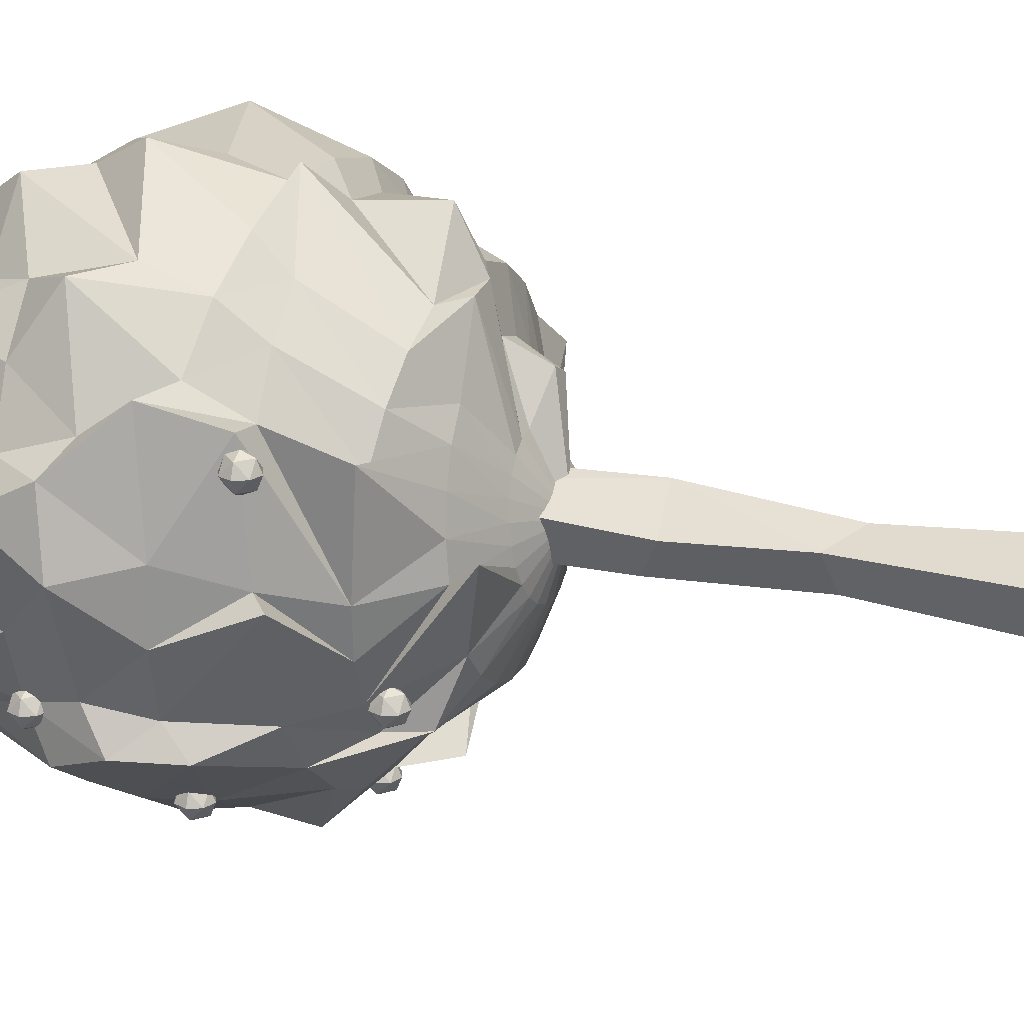
<metadata>
{"format":"obj","ext":"obj","renderer":"f3d","projection":"perspective","resolution":1024,"background":"white","views":[{"elev":21.8,"azim":-70.5,"up":"+Z"}]}
</metadata>
<code>
o Nullo_Alberi_Albero_2_Sfera2
v 39.32 282.5 -885
v 70.41 280 -899.5
v 77.15 300.9 -889.9
v 40.71 284.1 -874.6
v 35.25 281.1 -894.7
v 59.21 297.2 -926.2
v 28.79 279.9 -903.1
v 43.8 295.6 -939.7
v 20.35 278.9 -909.5
v 25.41 294.4 -948.7
v 10.54 278.3 -913.5
v 5.281 293.6 -952.7
v 0 278.1 -914.9
v -15.2 293.4 -951.4
v -10.54 278.3 -913.5
v -34.65 293.6 -944.8
v -20.35 278.9 -909.5
v -51.74 294.4 -933.5
v -28.79 279.9 -903.1
v -65.3 295.6 -918.1
v -35.25 281.1 -894.7
v -84.37 283.3 -866
v -39.32 282.5 -885
v -78.45 299 -879.7
v -40.71 284.1 -874.6
v -77.15 300.9 -859.3
v -39.32 285.6 -864.2
v -70.58 302.9 -840
v -35.25 287 -854.5
v -59.21 304.7 -823
v -28.79 288.3 -846.1
v -43.8 306.3 -809.5
v -20.35 289.2 -839.7
v -15.53 309.9 -769.9
v -10.54 289.8 -835.7
v 6.808 310.8 -768.9
v 0 290 -834.3
v 15.2 308.5 -797.8
v 17.54 284 -810.1
v 34.65 308.3 -804.4
v 27.47 282.4 -815.8
v 51.74 307.5 -815.7
v 28.79 288.3 -846.1
v 65.3 306.3 -831.1
v 35.25 287 -854.5
v 74.41 304.7 -849.4
v 39.32 285.6 -864.2
v 78.45 302.9 -869.5
v 113.7 306.3 -896.4
v 110.9 320.6 -867.9
v 99.52 324.4 -924.2
v 83.34 326.5 -948.2
v 61.49 328.6 -967.2
v 35.44 330.5 -979.9
v 6.977 332.1 -985.4
v -21.96 333.3 -983.4
v -69.36 309.8 -955.2
v -73.48 334.1 -957.7
v -92.54 333.7 -935.8
v -105.3 332.7 -909.7
v -110.9 331.3 -881.3
v -113.9 326.9 -815.6
v -99.52 327.5 -825
v -83.34 325.3 -801
v -61.49 323.3 -782
v -35.44 321.4 -769.3
v 10.25 328.7 -735.8
v 21.96 318.6 -765.8
v 49.4 317.9 -775.3
v 73.48 317.8 -791.5
v 92.54 318.2 -813.4
v 119.1 312.6 -834.2
v 115.3 359.7 -947
v 130.1 362.1 -914.8
v 92.55 357.7 -974.3
v 63.53 356.1 -994.8
v 11.08 325.2 -1007
v -5.229 355 -1010
v -40.28 355.4 -1004
v -72.58 356.5 -989.6
v -99.94 358.2 -966.9
v -120.5 360.4 -938
v -148.1 354.7 -873.1
v -136.1 365.5 -869.4
v -133.9 372 -799.6
v -115.3 370.5 -802.2
v -92.55 372.6 -774.9
v -63.53 374.1 -754.5
v -11.27 392.4 -718.4
v 5.229 375.2 -738.9
v 40.28 374.8 -744.8
v 72.58 373.7 -759.7
v 99.94 372 -782.3
v 120.5 369.8 -811.3
v 147.9 362.9 -852.1
v 145.8 354.1 -889.8
v 141.1 388.6 -930.5
v 150.6 386.1 -892
v 122 391.6 -965.1
v 94.54 395 -993.5
v 42.86 369.8 -1026
v 22.68 401.8 -1025
v -42.58 376.6 -1027
v -55.26 407.1 -1016
v -89.89 408.8 -996.5
v -142.9 393.9 -951.7
v -138.8 409.6 -934.9
v -149.8 408.6 -896.8
v -150.6 406.8 -857.2
v -143.2 413.9 -787.3
v -122 401.3 -784.1
v -94.54 397.9 -755.7
v -60.68 394.5 -735.3
v -22.68 391.1 -724.5
v 16.87 388.2 -723.8
v 55.26 385.8 -733.5
v 89.89 384.1 -752.8
v 118.4 383.3 -780.3
v 138.8 383.3 -814.3
v 149.8 384.3 -852.4
v 153.9 411.2 -902.8
v 155.9 410.5 -861.8
v 141.6 395.5 -964.9
v 119.4 415.7 -976.4
v 89.15 419.2 -1004
v 33.74 423.2 -1023
v 12.94 427.5 -1031
v -27.85 431.8 -1029
v -66.73 435.8 -1017
v -101.1 439.1 -994.5
v -153.1 429.4 -950.4
v -147.2 443.2 -927.6
v -170.2 445.1 -864.8
v -161.5 451.2 -821.3
v -141.5 441.2 -807.3
v -112.4 457.9 -747.7
v -89.15 435 -745.3
v -33.19 455.9 -707.7
v -12.94 426.6 -717.9
v 54.87 445.7 -712
v 66.73 418.4 -732.4
v 128.2 430.2 -759.5
v 128.5 412.5 -785.1
v 147.2 411 -821.7
v 141.8 475 -929.2
v 151.1 477 -890.7
v 122.8 473.2 -963.9
v 95.46 471.7 -992.6
v 61.61 470.6 -1013
v -6.778 495.9 -1041
v -16.37 474.6 -1032
v -54.63 470.4 -1016
v -89.46 471.4 -997.2
v -142.9 461.8 -963.6
v -138.9 474.6 -936.1
v -150.1 476.6 -898.1
v -160.4 487.6 -840.7
v -141.8 480.7 -820.1
v -122.8 482.6 -785.3
v -95.46 484.1 -756.6
v -44.16 512.8 -725.5
v -23.57 485.7 -724.7
v 16.08 485.8 -723.7
v 54.63 485.3 -733
v 89.46 484.3 -752
v 142.7 498.6 -799.9
v 138.9 481.1 -813.1
v 165.5 481.7 -880.8
v 141.4 514.7 -932.6
v 135.5 515.4 -860.6
v 124.4 517.4 -930.2
v 100 506.6 -996.9
v 79.9 518.9 -984.9
v 10.29 519.4 -1002
v -7.245 537.4 -1010
v -21.51 500.4 -1009
v -55.59 519.3 -998.9
v -85.88 518.8 -980.3
v -110.3 518 -954.5
v -145.1 517.5 -919.9
v -135.5 516.2 -888.6
v -134.5 515.2 -853.1
v -124.4 514.2 -819
v -100.2 535.5 -779.5
v -79.9 512.7 -764.3
v -32 539.8 -744.4
v -14.03 512 -739.2
v 21.51 512 -740.2
v 55.59 512.3 -750.3
v 85.88 512.8 -768.9
v 110.3 513.6 -794.7
v 127.2 514.4 -826
v 103.6 548.4 -915.1
v 110.5 548.4 -886.9
v 89.61 548.4 -940.5
v 69.5 548.4 -961.4
v 31.63 537.9 -1009
v 16.78 548.4 -984.6
v -12.25 548.4 -985.2
v -40.44 548.4 -978.2
v -65.88 548.4 -964.2
v -104.9 546.6 -953.9
v -101.9 548.4 -919.3
v -109.9 548.4 -891.4
v -117.3 560.9 -863.1
v -103.6 548.4 -834.2
v -89.61 548.4 -808.7
v -61.02 572.4 -790.2
v -44.66 548.4 -772.8
v -16.78 548.4 -764.7
v 12.25 548.4 -764.1
v 60.21 572.5 -789.8
v 65.88 548.4 -785
v 104.7 565.6 -833.5
v 101.9 548.4 -829.9
v 109.9 548.4 -857.8
v 81.32 578.9 -924.5
v 78.31 573.4 -867.4
v 71.6 575.7 -944.4
v 60.48 573.4 -924.9
v 45.41 573.4 -938.8
v 17.38 570 -980.9
v 7.218 573.4 -952.9
v -13.3 573.4 -952.1
v -32.9 573.4 -946
v -50.27 573.4 -935.1
v -64.32 567.7 -905.8
v -70.46 567.7 -889.4
v -78.31 573.4 -881.8
v -69.24 567.7 -854.6
v -71.43 573.4 -841.7
v -50.8 567.7 -825.1
v -45.41 573.4 -810.4
v -20.07 567.7 -808.7
v -7.218 573.4 -796.3
v 13.3 573.4 -797.1
v 32.9 573.4 -803.2
v 50.27 573.4 -814.1
v 64.21 573.4 -829.2
v 73.77 573.4 -847.4
v 37.15 589.1 -891.3
v 40.19 594.6 -881.1
v 31.57 584.9 -900.3
v 23.85 589.1 -907.6
v 14.5 589.1 -912.6
v 4.157 589.1 -915.1
v -13.54 593.4 -942.4
v -24.03 594.1 -937.5
v -25.7 589.1 -906.2
v -32.99 589.1 -898.5
v -38.04 589.1 -889.1
v -40.5 589.1 -878.8
v -40.19 589.1 -868.1
v -34.65 581.2 -856.1
v -31.57 589.1 -848.9
v -21.6 581.2 -843.7
v -14.5 589.1 -836.6
v -4.157 589.1 -834.1
v 4.883 581.2 -840.9
v 16.65 589.1 -837.5
v 25.7 589.1 -843
v 25.61 581.2 -857.6
v 38.04 589.1 -860.1
v 40.5 589.1 -870.5
v 0 269.3 -874.6
v -4.951 585.7 -874.2
f 1 3 4
f 5 2 1
f 7 6 5
f 9 8 7
f 11 10 9
f 13 12 11
f 15 14 13
f 17 16 15
f 19 18 17
f 21 20 19
f 23 22 21
f 25 24 23
f 27 26 25
f 29 28 27
f 31 30 29
f 33 32 31
f 35 34 33
f 38 35 37
f 39 38 37
f 41 40 39
f 43 42 41
f 45 44 43
f 47 46 45
f 4 48 47
f 49 3 2
f 51 2 6
f 52 6 8
f 53 8 10
f 54 10 12
f 55 12 14
f 56 14 16
f 57 16 18
f 20 57 18
f 59 20 22
f 24 59 22
f 61 24 26
f 62 26 28
f 30 62 28
f 64 30 32
f 65 32 34
f 66 34 36
f 67 36 38
f 68 38 40
f 69 40 42
f 70 42 44
f 71 44 46
f 72 46 48
f 50 48 3
f 49 74 50
f 51 73 49
f 52 75 51
f 53 76 52
f 54 77 53
f 55 78 54
f 56 79 55
f 57 80 56
f 58 81 57
f 59 82 58
f 60 83 59
f 61 84 60
f 86 61 62
f 63 86 62
f 64 87 63
f 65 88 64
f 66 89 65
f 67 90 66
f 68 91 67
f 69 92 68
f 70 93 69
f 71 94 70
f 72 95 71
f 50 96 72
f 97 74 73
f 99 73 75
f 100 75 76
f 101 76 77
f 78 101 77
f 103 78 79
f 80 103 79
f 105 80 81
f 106 81 82
f 107 82 83
f 108 83 84
f 109 84 85
f 110 85 86
f 111 86 87
f 112 87 88
f 113 88 89
f 114 89 90
f 115 90 91
f 116 91 92
f 117 92 93
f 118 93 94
f 119 94 95
f 120 95 96
f 98 96 74
f 121 98 97
f 123 97 99
f 124 99 100
f 125 100 101
f 126 101 102
f 127 102 103
f 128 103 104
f 129 104 105
f 130 105 106
f 131 106 107
f 132 107 108
f 133 108 109
f 134 109 110
f 135 110 111
f 136 111 112
f 137 112 113
f 138 113 114
f 139 114 115
f 140 115 116
f 141 116 117
f 142 117 118
f 143 118 119
f 144 119 120
f 122 120 98
f 121 146 122
f 123 145 121
f 124 147 123
f 125 148 124
f 126 149 125
f 127 150 126
f 128 151 127
f 129 152 128
f 130 153 129
f 131 154 130
f 132 155 131
f 133 156 132
f 134 157 133
f 135 158 134
f 136 159 135
f 137 160 136
f 162 137 138
f 163 138 139
f 140 163 139
f 165 140 141
f 142 165 141
f 167 142 143
f 144 167 143
f 122 168 144
f 169 146 145
f 171 145 147
f 172 147 148
f 149 172 148
f 174 149 150
f 151 174 150
f 176 151 152
f 177 152 153
f 178 153 154
f 179 154 155
f 180 155 156
f 181 156 157
f 182 157 158
f 183 158 159
f 184 159 160
f 185 160 161
f 186 161 162
f 187 162 163
f 188 163 164
f 189 164 165
f 190 165 166
f 191 166 167
f 192 167 168
f 170 168 146
f 169 194 170
f 171 193 169
f 172 195 171
f 173 196 172
f 174 197 173
f 175 198 174
f 200 175 176
f 177 200 176
f 178 201 177
f 179 202 178
f 180 203 179
f 181 204 180
f 182 205 181
f 183 206 182
f 184 207 183
f 209 184 185
f 186 209 185
f 187 210 186
f 188 211 187
f 213 188 189
f 190 213 189
f 215 190 191
f 192 215 191
f 170 216 192
f 193 218 194
f 195 217 193
f 196 219 195
f 221 196 197
f 198 221 197
f 199 222 198
f 224 199 200
f 225 200 201
f 226 201 202
f 203 226 202
f 228 203 204
f 229 204 205
f 230 205 206
f 231 206 207
f 232 207 208
f 233 208 209
f 234 209 210
f 235 210 211
f 236 211 212
f 213 236 212
f 238 213 214
f 215 238 214
f 240 215 216
f 218 216 194
f 241 218 217
f 243 217 219
f 220 243 219
f 221 244 220
f 246 221 222
f 223 246 222
f 224 247 223
f 225 248 224
f 226 249 225
f 227 250 226
f 228 251 227
f 229 252 228
f 230 253 229
f 231 254 230
f 232 255 231
f 233 256 232
f 234 257 233
f 235 258 234
f 236 259 235
f 237 260 236
f 238 261 237
f 239 262 238
f 240 263 239
f 218 264 240
f 1 4 265
f 266 242 241
f 5 1 265
f 266 241 243
f 7 5 265
f 266 243 244
f 9 7 265
f 266 244 245
f 11 9 265
f 266 245 246
f 13 11 265
f 266 246 247
f 15 13 265
f 266 247 248
f 17 15 265
f 266 248 249
f 19 17 265
f 266 249 250
f 21 19 265
f 266 250 251
f 23 21 265
f 266 251 252
f 25 23 265
f 266 252 253
f 27 25 265
f 266 253 254
f 29 27 265
f 266 254 255
f 31 29 265
f 266 255 256
f 33 31 265
f 266 256 257
f 35 33 265
f 266 257 258
f 37 35 265
f 266 258 259
f 39 37 265
f 266 259 260
f 41 39 265
f 266 260 261
f 43 41 265
f 266 261 262
f 45 43 265
f 266 262 263
f 47 45 265
f 266 263 264
f 4 47 265
f 266 264 242
f 1 2 3
f 5 6 2
f 7 8 6
f 9 10 8
f 11 12 10
f 13 14 12
f 15 16 14
f 17 18 16
f 19 20 18
f 21 22 20
f 23 24 22
f 25 26 24
f 27 28 26
f 29 30 28
f 31 32 30
f 33 34 32
f 35 36 34
f 38 36 35
f 39 40 38
f 41 42 40
f 43 44 42
f 45 46 44
f 47 48 46
f 4 3 48
f 49 50 3
f 51 49 2
f 52 51 6
f 53 52 8
f 54 53 10
f 55 54 12
f 56 55 14
f 57 56 16
f 20 58 57
f 59 58 20
f 24 60 59
f 61 60 24
f 62 61 26
f 30 63 62
f 64 63 30
f 65 64 32
f 66 65 34
f 67 66 36
f 68 67 38
f 69 68 40
f 70 69 42
f 71 70 44
f 72 71 46
f 50 72 48
f 49 73 74
f 51 75 73
f 52 76 75
f 53 77 76
f 54 78 77
f 55 79 78
f 56 80 79
f 57 81 80
f 58 82 81
f 59 83 82
f 60 84 83
f 61 85 84
f 86 85 61
f 63 87 86
f 64 88 87
f 65 89 88
f 66 90 89
f 67 91 90
f 68 92 91
f 69 93 92
f 70 94 93
f 71 95 94
f 72 96 95
f 50 74 96
f 97 98 74
f 99 97 73
f 100 99 75
f 101 100 76
f 78 102 101
f 103 102 78
f 80 104 103
f 105 104 80
f 106 105 81
f 107 106 82
f 108 107 83
f 109 108 84
f 110 109 85
f 111 110 86
f 112 111 87
f 113 112 88
f 114 113 89
f 115 114 90
f 116 115 91
f 117 116 92
f 118 117 93
f 119 118 94
f 120 119 95
f 98 120 96
f 121 122 98
f 123 121 97
f 124 123 99
f 125 124 100
f 126 125 101
f 127 126 102
f 128 127 103
f 129 128 104
f 130 129 105
f 131 130 106
f 132 131 107
f 133 132 108
f 134 133 109
f 135 134 110
f 136 135 111
f 137 136 112
f 138 137 113
f 139 138 114
f 140 139 115
f 141 140 116
f 142 141 117
f 143 142 118
f 144 143 119
f 122 144 120
f 121 145 146
f 123 147 145
f 124 148 147
f 125 149 148
f 126 150 149
f 127 151 150
f 128 152 151
f 129 153 152
f 130 154 153
f 131 155 154
f 132 156 155
f 133 157 156
f 134 158 157
f 135 159 158
f 136 160 159
f 137 161 160
f 162 161 137
f 163 162 138
f 140 164 163
f 165 164 140
f 142 166 165
f 167 166 142
f 144 168 167
f 122 146 168
f 169 170 146
f 171 169 145
f 172 171 147
f 149 173 172
f 174 173 149
f 151 175 174
f 176 175 151
f 177 176 152
f 178 177 153
f 179 178 154
f 180 179 155
f 181 180 156
f 182 181 157
f 183 182 158
f 184 183 159
f 185 184 160
f 186 185 161
f 187 186 162
f 188 187 163
f 189 188 164
f 190 189 165
f 191 190 166
f 192 191 167
f 170 192 168
f 169 193 194
f 171 195 193
f 172 196 195
f 173 197 196
f 174 198 197
f 175 199 198
f 200 199 175
f 177 201 200
f 178 202 201
f 179 203 202
f 180 204 203
f 181 205 204
f 182 206 205
f 183 207 206
f 184 208 207
f 209 208 184
f 186 210 209
f 187 211 210
f 188 212 211
f 213 212 188
f 190 214 213
f 215 214 190
f 192 216 215
f 170 194 216
f 193 217 218
f 195 219 217
f 196 220 219
f 221 220 196
f 198 222 221
f 199 223 222
f 224 223 199
f 225 224 200
f 226 225 201
f 203 227 226
f 228 227 203
f 229 228 204
f 230 229 205
f 231 230 206
f 232 231 207
f 233 232 208
f 234 233 209
f 235 234 210
f 236 235 211
f 213 237 236
f 238 237 213
f 215 239 238
f 240 239 215
f 218 240 216
f 241 242 218
f 243 241 217
f 220 244 243
f 221 245 244
f 246 245 221
f 223 247 246
f 224 248 247
f 225 249 248
f 226 250 249
f 227 251 250
f 228 252 251
f 229 253 252
f 230 254 253
f 231 255 254
f 232 256 255
f 233 257 256
f 234 258 257
f 235 259 258
f 236 260 259
f 237 261 260
f 238 262 261
f 239 263 262
f 240 264 263
f 218 242 264
o Nullo_Alberi_Albero_2_Nullo2_Sfera_41
v -104.7 421.3 -992.8
v -97.54 421.3 -985.7
v -97.54 424.3 -992.8
v -104.7 414.2 -985.7
v -97.54 414.2 -982.7
v -107.6 414.2 -992.8
v -90.4 421.3 -992.8
v -90.4 414.2 -985.7
v -87.44 414.2 -992.8
v -97.54 421.3 -999.9
v -90.4 414.2 -999.9
v -97.54 414.2 -1003
v -104.7 414.2 -999.9
v -97.54 407 -985.7
v -104.7 407 -992.8
v -97.54 404.1 -992.8
v -90.4 407 -992.8
v -97.54 407 -999.9
f 267 268 269
f 270 271 268
f 268 267 270
f 272 270 267
f 268 273 269
f 274 275 273
f 273 268 274
f 271 274 268
f 273 276 269
f 277 278 276
f 276 273 277
f 275 277 273
f 276 267 269
f 279 272 267
f 267 276 279
f 278 279 276
f 280 281 282
f 270 272 281
f 281 280 270
f 271 270 280
f 283 280 282
f 274 271 280
f 280 283 274
f 275 274 283
f 284 283 282
f 277 275 283
f 283 284 277
f 278 277 284
f 281 284 282
f 279 278 284
f 284 281 279
f 272 279 281
o Nullo_Alberi_Albero_2_Nullo2_Sfera_32
v -1.314 372.7 -1021
v 5.828 372.7 -1014
v 5.828 375.7 -1021
v -1.314 365.6 -1014
v 5.828 365.6 -1011
v -4.272 365.6 -1021
v 12.97 372.7 -1021
v 12.97 365.6 -1014
v 15.93 365.6 -1021
v 5.828 372.7 -1028
v 12.97 365.6 -1028
v 5.828 365.6 -1031
v -1.314 365.6 -1028
v 5.828 358.4 -1014
v -1.314 358.4 -1021
v 5.828 355.5 -1021
v 12.97 358.4 -1021
v 5.828 358.4 -1028
f 285 286 287
f 288 289 286
f 286 285 288
f 290 288 285
f 286 291 287
f 292 293 291
f 291 286 292
f 289 292 286
f 291 294 287
f 295 296 294
f 294 291 295
f 293 295 291
f 294 285 287
f 297 290 285
f 285 294 297
f 296 297 294
f 298 299 300
f 288 290 299
f 299 298 288
f 289 288 298
f 301 298 300
f 292 289 298
f 298 301 292
f 293 292 301
f 302 301 300
f 295 293 301
f 301 302 295
f 296 295 302
f 299 302 300
f 297 296 302
f 302 299 297
f 290 297 299
o Nullo_Alberi_Albero_2_Cubo2
v -57.87 0.1163 -864.6
v 32.03 0.1163 -834.9
v 12.72 28.35 -856.1
v -29.08 32.32 -868.4
v -15.74 232.4 -891.3
v 22.01 227.7 -883.5
v 17.81 147.7 -889.1
v -10.15 143.9 -889.9
v -40.53 0.1163 -917.1
v -19.68 24.38 -896.9
v 22.78 28.35 -882.6
v 37.21 0.1163 -901.3
v -17.25 151.5 -868.4
v -0.8417 0.1163 -873.1
v 12.38 227.7 -854.4
v 4.901 135.4 -860.9
v 15.21 372.2 -887.1
v 4.748 372.2 -855.5
v -22.57 222.9 -870.6
v -6.707 372.2 -894.4
v -17.17 372.2 -862.7
f 303 305 306
f 307 309 310
f 312 314 311
f 306 310 312
f 316 303 311
f 317 309 308
f 320 308 319
f 313 318 305
f 310 313 312
f 312 303 306
f 315 317 321
f 319 307 322
f 316 311 314
f 310 321 307
f 317 323 321
f 313 304 314
f 316 304 303
f 307 323 322
f 322 320 319
f 306 318 315
f 303 304 305
f 307 308 309
f 312 313 314
f 306 315 310
f 317 318 309
f 320 317 308
f 313 309 318
f 310 309 313
f 312 311 303
f 315 318 317
f 319 308 307
f 310 315 321
f 317 320 323
f 313 305 304
f 316 314 304
f 307 321 323
f 322 323 320
f 306 305 318
o Nullo_Alberi_Albero_2_Nullo2_Sfera_21
v -92.99 331.6 -938.1
v -85.85 331.6 -931
v -85.85 334.6 -938.1
v -92.99 324.5 -931
v -85.85 324.5 -928
v -95.95 324.5 -938.1
v -78.7 331.6 -938.1
v -78.7 324.5 -931
v -75.75 324.5 -938.1
v -85.85 331.6 -945.3
v -78.7 324.5 -945.3
v -85.85 324.5 -948.2
v -92.99 324.5 -945.3
v -85.85 317.3 -931
v -92.99 317.3 -938.1
v -85.85 314.4 -938.1
v -78.7 317.3 -938.1
v -85.85 317.3 -945.3
f 324 325 326
f 327 328 325
f 325 324 327
f 329 327 324
f 325 330 326
f 331 332 330
f 330 325 331
f 328 331 325
f 330 333 326
f 334 335 333
f 333 330 334
f 332 334 330
f 333 324 326
f 336 329 324
f 324 333 336
f 335 336 333
f 337 338 339
f 327 329 338
f 338 337 327
f 328 327 337
f 340 337 339
f 331 328 337
f 337 340 331
f 332 331 340
f 341 340 339
f 334 332 340
f 340 341 334
f 335 334 341
f 338 341 339
f 336 335 341
f 341 338 336
f 329 336 338
o Nullo_Alberi_Albero_2_Nullo2_Sfera_61
v -90.31 566.8 -818.8
v -83.16 566.8 -811.7
v -83.16 569.8 -818.8
v -90.31 559.7 -811.7
v -83.16 559.7 -808.7
v -93.26 559.7 -818.8
v -76.02 566.8 -818.8
v -76.02 559.7 -811.7
v -73.06 559.7 -818.8
v -83.16 566.8 -826
v -76.02 559.7 -826
v -83.16 559.7 -828.9
v -90.31 559.7 -826
v -83.16 552.5 -811.7
v -90.31 552.5 -818.8
v -83.16 549.6 -818.8
v -76.02 552.5 -818.8
v -83.16 552.5 -826
f 342 343 344
f 345 346 343
f 343 342 345
f 347 345 342
f 343 348 344
f 349 350 348
f 348 343 349
f 346 349 343
f 348 351 344
f 352 353 351
f 351 348 352
f 350 352 348
f 351 342 344
f 354 347 342
f 342 351 354
f 353 354 351
f 355 356 357
f 345 347 356
f 356 355 345
f 346 345 355
f 358 355 357
f 349 346 355
f 355 358 349
f 350 349 358
f 359 358 357
f 352 350 358
f 358 359 352
f 353 352 359
f 356 359 357
f 354 353 359
f 359 356 354
f 347 354 356
o Nullo_Alberi_Albero_2_Nullo2_Sfera_11
v -143 376.2 -816.1
v -135.9 376.2 -809
v -135.9 379.2 -816.1
v -143 369.1 -809
v -135.9 369.1 -806
v -146 369.1 -816.1
v -128.7 376.2 -816.1
v -128.7 369.1 -809
v -125.8 369.1 -816.1
v -135.9 376.2 -823.3
v -128.7 369.1 -823.3
v -135.9 369.1 -826.2
v -143 369.1 -823.3
v -135.9 362 -809
v -143 362 -816.1
v -135.9 359 -816.1
v -128.7 362 -816.1
v -135.9 362 -823.3
f 360 361 362
f 363 364 361
f 361 360 363
f 365 363 360
f 361 366 362
f 367 368 366
f 366 361 367
f 364 367 361
f 366 369 362
f 370 371 369
f 369 366 370
f 368 370 366
f 369 360 362
f 372 365 360
f 360 369 372
f 371 372 369
f 373 374 375
f 363 365 374
f 374 373 363
f 364 363 373
f 376 373 375
f 367 364 373
f 373 376 367
f 368 367 376
f 377 376 375
f 370 368 376
f 376 377 370
f 371 370 377
f 374 377 375
f 372 371 377
f 377 374 372
f 365 372 374
o Nullo_Alberi_Albero_2_Nullo2_Sfera_51
v 32.22 591.3 -917.9
v 39.36 591.3 -910.7
v 39.36 594.3 -917.9
v 32.22 584.2 -910.7
v 39.36 584.2 -907.8
v 29.26 584.2 -917.9
v 46.5 591.3 -917.9
v 46.5 584.2 -910.7
v 49.46 584.2 -917.9
v 39.36 591.3 -925
v 46.5 584.2 -925
v 39.36 584.2 -928
v 32.22 584.2 -925
v 39.36 577.1 -910.7
v 32.22 577.1 -917.9
v 39.36 574.1 -917.9
v 46.5 577.1 -917.9
v 39.36 577.1 -925
f 378 379 380
f 381 382 379
f 379 378 381
f 383 381 378
f 379 384 380
f 385 386 384
f 384 379 385
f 382 385 379
f 384 387 380
f 388 389 387
f 387 384 388
f 386 388 384
f 387 378 380
f 390 383 378
f 378 387 390
f 389 390 387
f 391 392 393
f 381 383 392
f 392 391 381
f 382 381 391
f 394 391 393
f 385 382 391
f 391 394 385
f 386 385 394
f 395 394 393
f 388 386 394
f 394 395 388
f 389 388 395
f 392 395 393
f 390 389 395
f 395 392 390
f 383 390 392
o Nullo_Alberi_Albero_2_Nullo2_Sfera1
v -146.1 479.6 -938.2
v -138.9 479.6 -931.1
v -138.9 482.6 -938.2
v -146.1 472.5 -931.1
v -138.9 472.5 -928.1
v -149 472.5 -938.2
v -131.8 479.6 -938.2
v -131.8 472.5 -931.1
v -128.8 472.5 -938.2
v -138.9 479.6 -945.4
v -131.8 472.5 -945.4
v -138.9 472.5 -948.3
v -146.1 472.5 -945.4
v -138.9 465.4 -931.1
v -146.1 465.4 -938.2
v -138.9 462.4 -938.2
v -131.8 465.4 -938.2
v -138.9 465.4 -945.4
f 396 397 398
f 399 400 397
f 397 396 399
f 401 399 396
f 397 402 398
f 403 404 402
f 402 397 403
f 400 403 397
f 402 405 398
f 406 407 405
f 405 402 406
f 404 406 402
f 405 396 398
f 408 401 396
f 396 405 408
f 407 408 405
f 409 410 411
f 399 401 410
f 410 409 399
f 400 399 409
f 412 409 411
f 403 400 409
f 409 412 403
f 404 403 412
f 413 412 411
f 406 404 412
f 412 413 406
f 407 406 413
f 410 413 411
f 408 407 413
f 413 410 408
f 401 408 410

</code>
